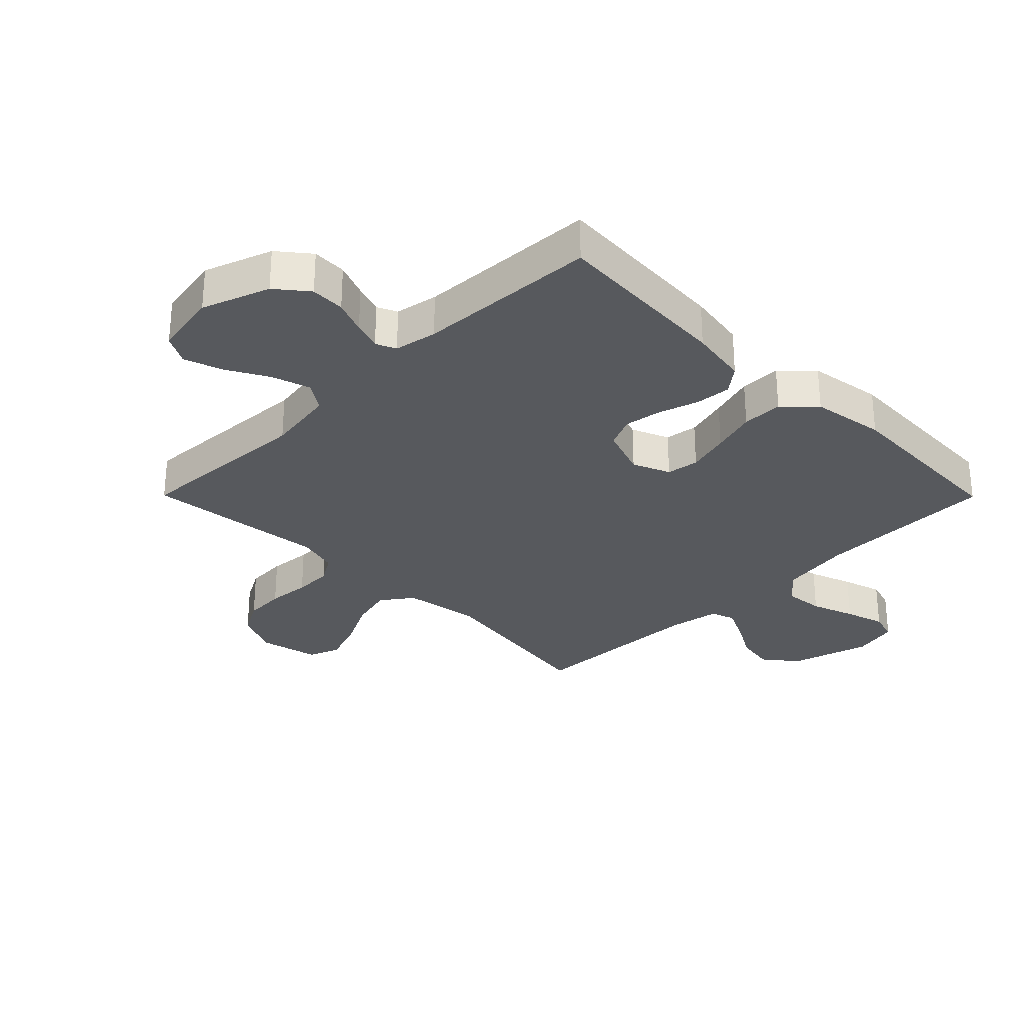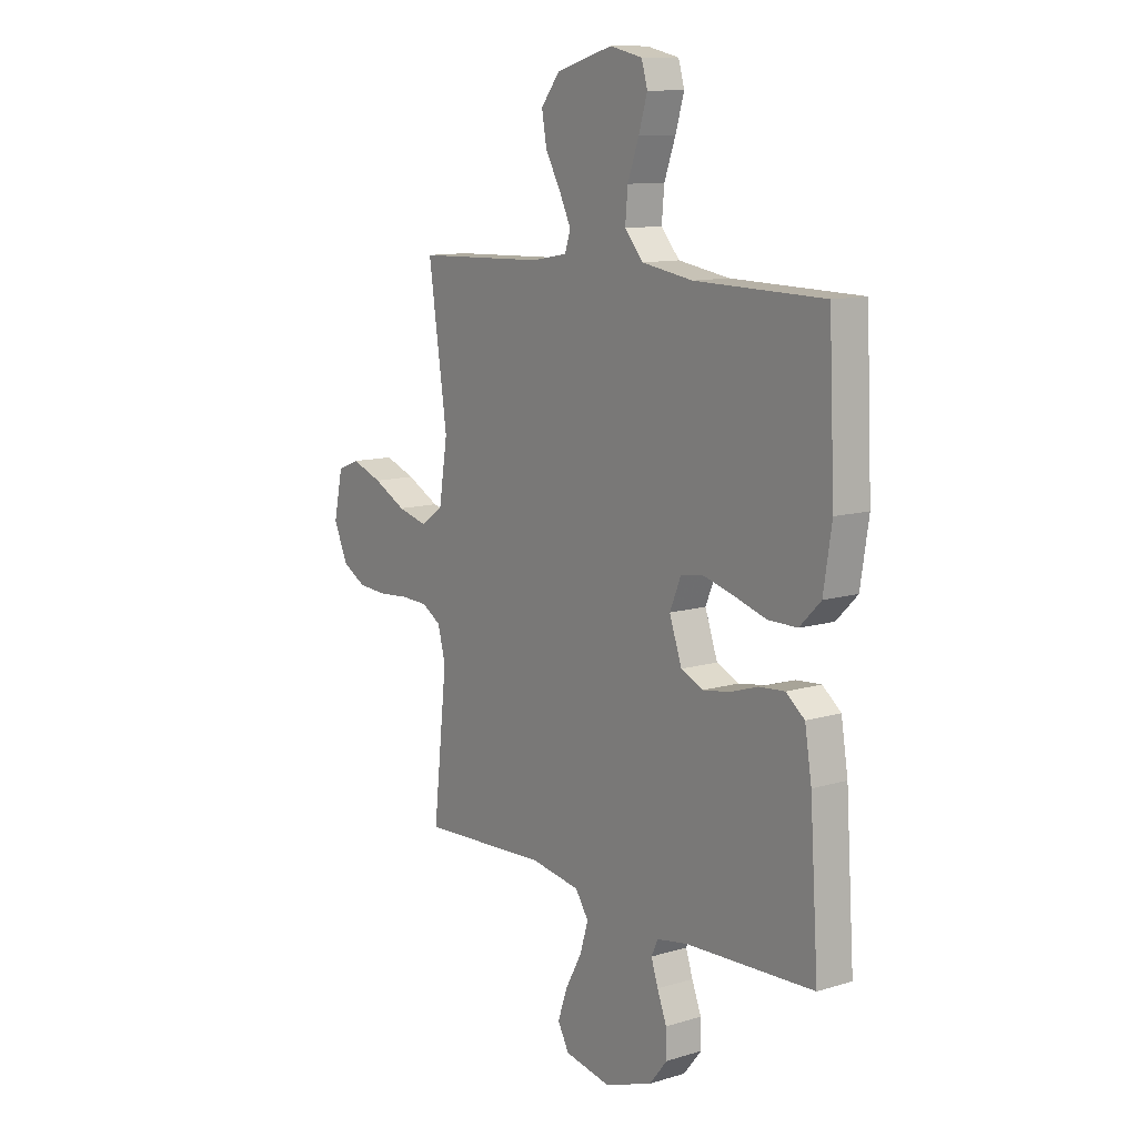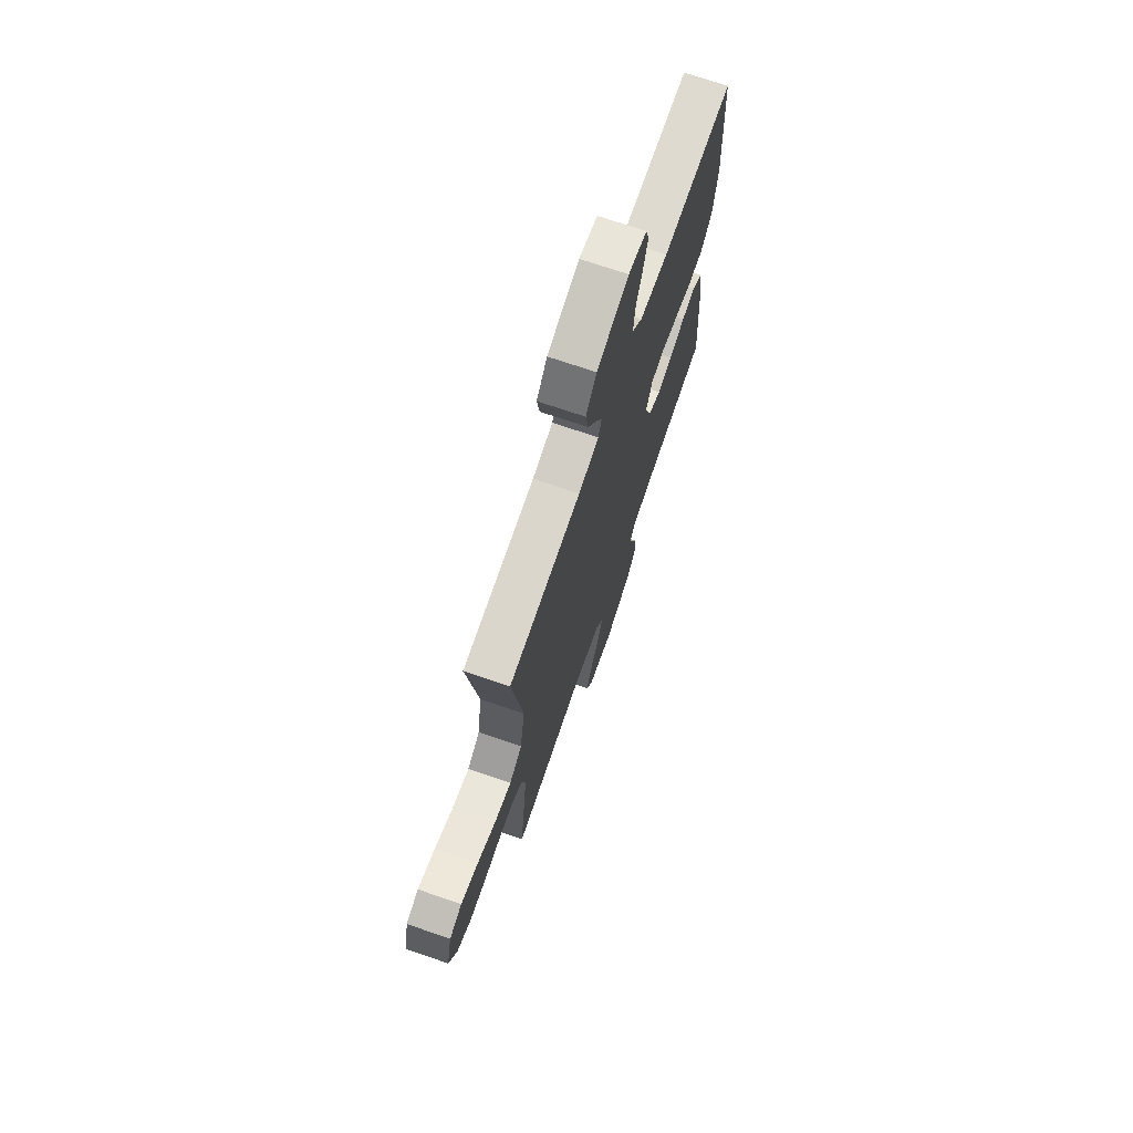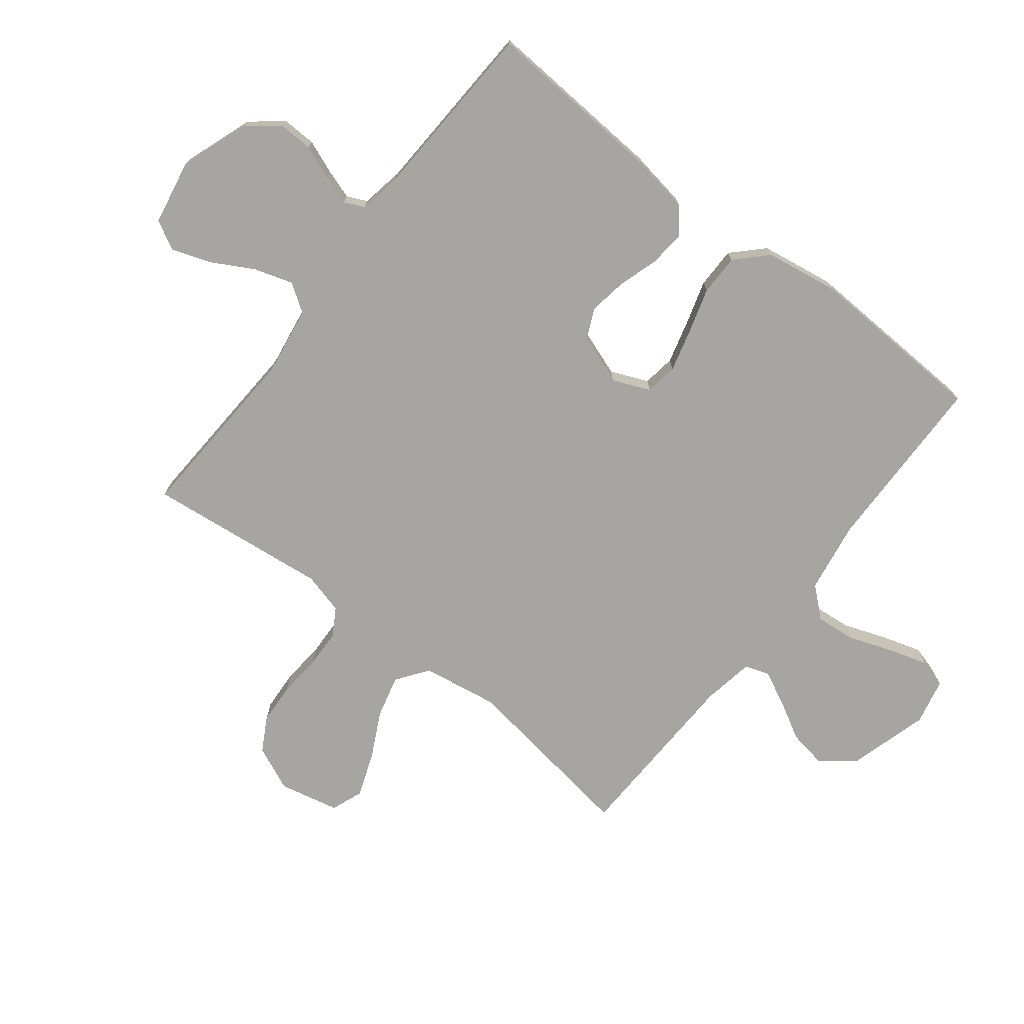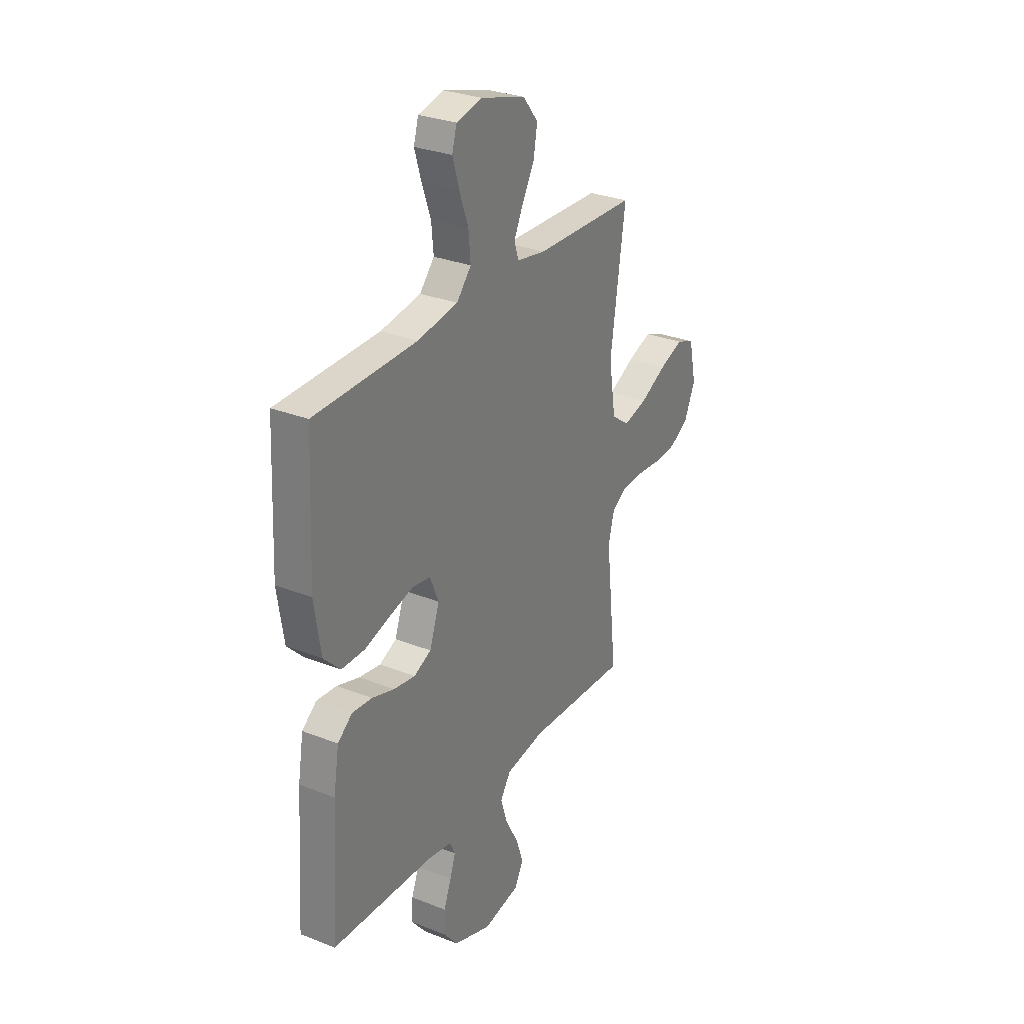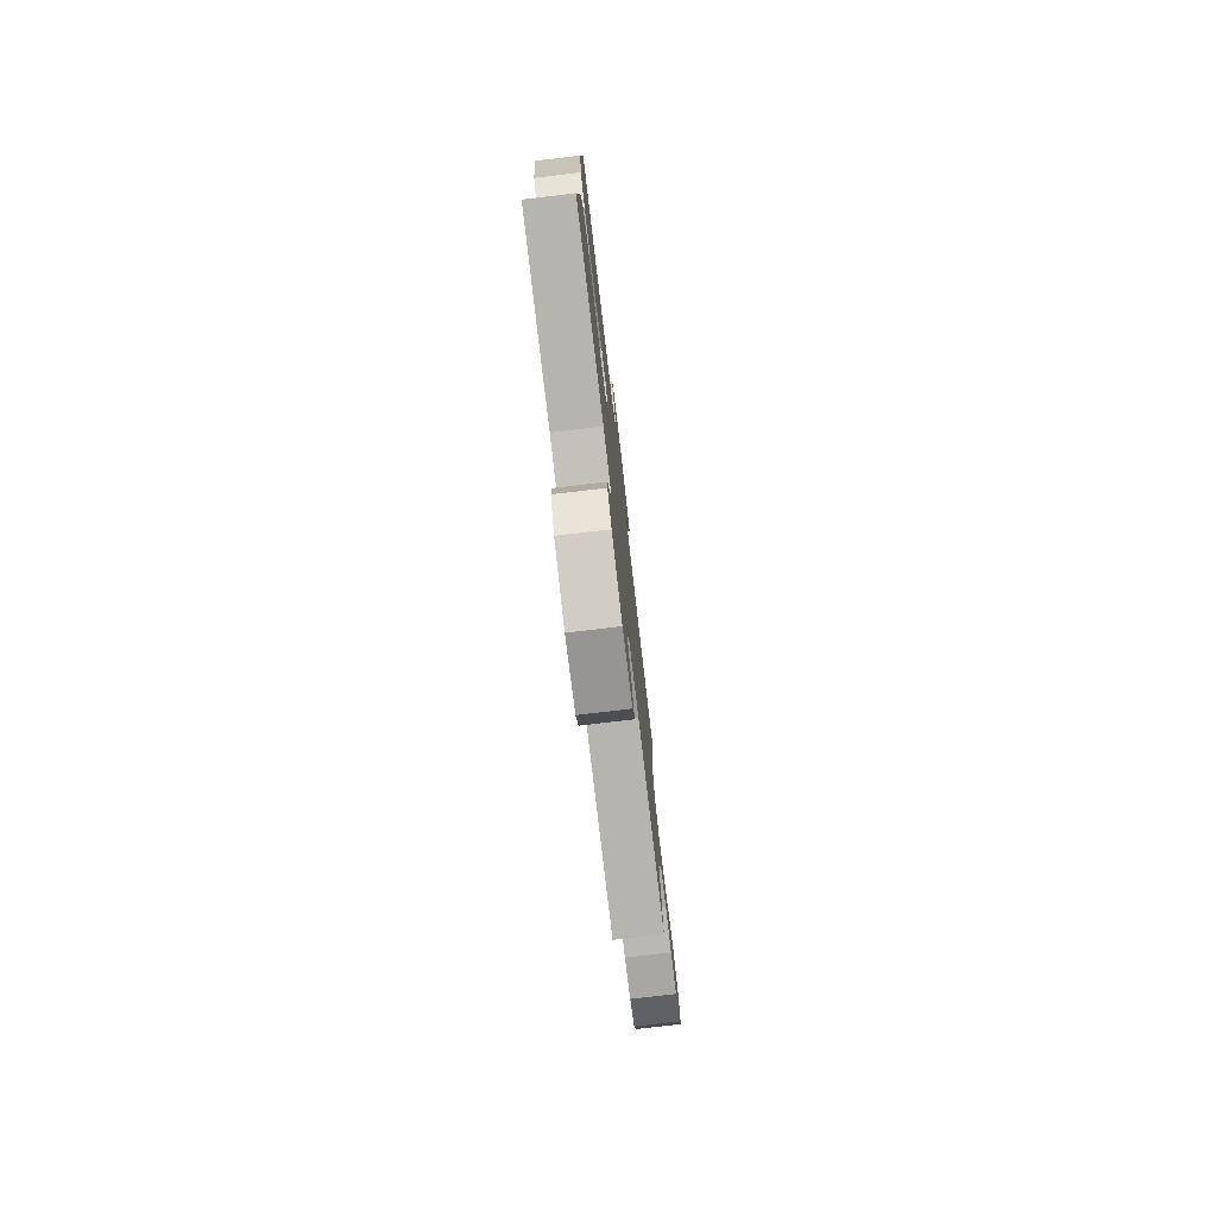
<metadata>
{"format":"obj","ext":"obj","renderer":"f3d","projection":"perspective","resolution":1024,"background":"white","views":[{"elev":-29.5,"azim":-135.2,"up":"+Y"},{"elev":11.3,"azim":-126.3,"up":"+Z"},{"elev":71.6,"azim":108.9,"up":"+Z"},{"elev":-73.8,"azim":-127.9,"up":"+Y"},{"elev":29.4,"azim":-59.8,"up":"+Z"},{"elev":-77.8,"azim":-83.3,"up":"+Z"}]}
</metadata>
<code>
v -0.5 0.07 -0.5
v -0.48 0.07 -0.2
v -0.464 0.07 -0.103
v -0.421 0.07 -0.069
v -0.362 0.07 -0.074
v -0.296 0.07 -0.095
v -0.233 0.07 -0.105
v -0.182 0.07 -0.082
v -0.153 0.07 0
v -0.179 0.07 0.062
v -0.233 0.07 0.07
v -0.304 0.07 0.051
v -0.378 0.07 0.029
v -0.446 0.07 0.029
v -0.495 0.07 0.078
v -0.514 0.07 0.2
v -0.5 0.07 0.5
v -0.2 0.07 0.505
v -0.081 0.07 0.524
v -0.038 0.07 0.573
v -0.044 0.07 0.639
v -0.07 0.07 0.711
v -0.09 0.07 0.777
v -0.076 0.07 0.825
v 0 0.07 0.842
v 0.132 0.07 0.804
v 0.176 0.07 0.749
v 0.165 0.07 0.685
v 0.129 0.07 0.621
v 0.102 0.07 0.565
v 0.115 0.07 0.525
v 0.2 0.07 0.51
v 0.5 0.07 0.5
v 0.456 0.07 0.2
v 0.476 0.07 0.074
v 0.528 0.07 0.036
v 0.599 0.07 0.054
v 0.676 0.07 0.093
v 0.748 0.07 0.119
v 0.8 0.07 0.099
v 0.822 0.07 0
v 0.789 0.07 -0.074
v 0.733 0.07 -0.105
v 0.665 0.07 -0.109
v 0.594 0.07 -0.103
v 0.53 0.07 -0.105
v 0.485 0.07 -0.132
v 0.467 0.07 -0.2
v 0.5 0.07 -0.5
v 0.2 0.07 -0.484
v 0.085 0.07 -0.502
v 0.054 0.07 -0.548
v 0.074 0.07 -0.612
v 0.112 0.07 -0.681
v 0.134 0.07 -0.745
v 0.108 0.07 -0.793
v 0 0.07 -0.813
v -0.112 0.07 -0.773
v -0.154 0.07 -0.721
v -0.152 0.07 -0.664
v -0.13 0.07 -0.608
v -0.114 0.07 -0.56
v -0.129 0.07 -0.527
v -0.2 0.07 -0.514
v -0.5 0 -0.5
v -0.48 0 -0.2
v -0.464 0 -0.103
v -0.421 0 -0.069
v -0.362 0 -0.074
v -0.296 0 -0.095
v -0.233 0 -0.105
v -0.182 0 -0.082
v -0.153 0 0
v -0.179 0 0.062
v -0.233 0 0.07
v -0.304 0 0.051
v -0.378 0 0.029
v -0.446 0 0.029
v -0.495 0 0.078
v -0.514 0 0.2
v -0.5 0 0.5
v -0.2 0 0.505
v -0.081 0 0.524
v -0.038 0 0.573
v -0.044 0 0.639
v -0.07 0 0.711
v -0.09 0 0.777
v -0.076 0 0.825
v 0 0 0.842
v 0.132 0 0.804
v 0.176 0 0.749
v 0.165 0 0.685
v 0.129 0 0.621
v 0.102 0 0.565
v 0.115 0 0.525
v 0.2 0 0.51
v 0.5 0 0.5
v 0.456 0 0.2
v 0.476 0 0.074
v 0.528 0 0.036
v 0.599 0 0.054
v 0.676 0 0.093
v 0.748 0 0.119
v 0.8 0 0.099
v 0.822 0 0
v 0.789 0 -0.074
v 0.733 0 -0.105
v 0.665 0 -0.109
v 0.594 0 -0.103
v 0.53 0 -0.105
v 0.485 0 -0.132
v 0.467 0 -0.2
v 0.5 0 -0.5
v 0.2 0 -0.484
v 0.085 0 -0.502
v 0.054 0 -0.548
v 0.074 0 -0.612
v 0.112 0 -0.681
v 0.134 0 -0.745
v 0.108 0 -0.793
v 0 0 -0.813
v -0.112 0 -0.773
v -0.154 0 -0.721
v -0.152 0 -0.664
v -0.13 0 -0.608
v -0.114 0 -0.56
v -0.129 0 -0.527
v -0.2 0 -0.514
f 59 60 61
f 58 59 61
f 57 58 61
f 56 57 61
f 55 56 61
f 54 55 61
f 53 54 61
f 52 53 61 62
f 51 52 62 63
f 48 49 50
f 51 63 64
f 50 51 64
f 48 50 64
f 47 48 64
f 43 44 45
f 42 43 45
f 41 42 45
f 40 41 45
f 39 40 45
f 38 39 45
f 37 38 45
f 36 37 45 46
f 64 1 2
f 47 64 2
f 46 47 2
f 36 46 2
f 35 36 2
f 27 28 29
f 26 27 29
f 25 26 29
f 24 25 29
f 23 24 29
f 22 23 29
f 21 22 29
f 20 21 29 30
f 19 20 30 31
f 16 17 18
f 15 16 18
f 14 15 18
f 13 14 18
f 12 13 18
f 19 31 32
f 18 19 32
f 12 18 32
f 11 12 32
f 4 5 6
f 3 4 6
f 2 3 6
f 2 6 7
f 35 2 7
f 34 35 7 8
f 32 33 34
f 11 32 34
f 10 11 34
f 9 10 34
f 8 9 34
f 125 124 123
f 125 123 122
f 125 122 121
f 125 121 120
f 125 120 119
f 125 119 118
f 125 118 117
f 126 125 117 116
f 127 126 116 115
f 114 113 112
f 128 127 115
f 128 115 114
f 128 114 112
f 128 112 111
f 109 108 107
f 109 107 106
f 109 106 105
f 109 105 104
f 109 104 103
f 109 103 102
f 109 102 101
f 110 109 101 100
f 66 65 128
f 66 128 111
f 66 111 110
f 66 110 100
f 66 100 99
f 93 92 91
f 93 91 90
f 93 90 89
f 93 89 88
f 93 88 87
f 93 87 86
f 93 86 85
f 94 93 85 84
f 95 94 84 83
f 82 81 80
f 82 80 79
f 82 79 78
f 82 78 77
f 82 77 76
f 96 95 83
f 96 83 82
f 96 82 76
f 96 76 75
f 70 69 68
f 70 68 67
f 70 67 66
f 71 70 66
f 71 66 99
f 72 71 99 98
f 98 97 96
f 98 96 75
f 98 75 74
f 98 74 73
f 98 73 72
f 1 65 66 2
f 2 66 67 3
f 3 67 68 4
f 4 68 69 5
f 5 69 70 6
f 6 70 71 7
f 7 71 72 8
f 8 72 73 9
f 9 73 74 10
f 10 74 75 11
f 11 75 76 12
f 12 76 77 13
f 13 77 78 14
f 14 78 79 15
f 15 79 80 16
f 16 80 81 17
f 17 81 82 18
f 18 82 83 19
f 19 83 84 20
f 20 84 85 21
f 21 85 86 22
f 22 86 87 23
f 23 87 88 24
f 24 88 89 25
f 25 89 90 26
f 26 90 91 27
f 27 91 92 28
f 28 92 93 29
f 29 93 94 30
f 30 94 95 31
f 31 95 96 32
f 32 96 97 33
f 33 97 98 34
f 34 98 99 35
f 35 99 100 36
f 36 100 101 37
f 37 101 102 38
f 38 102 103 39
f 39 103 104 40
f 40 104 105 41
f 41 105 106 42
f 42 106 107 43
f 43 107 108 44
f 44 108 109 45
f 45 109 110 46
f 46 110 111 47
f 47 111 112 48
f 48 112 113 49
f 49 113 114 50
f 50 114 115 51
f 51 115 116 52
f 52 116 117 53
f 53 117 118 54
f 54 118 119 55
f 55 119 120 56
f 56 120 121 57
f 57 121 122 58
f 58 122 123 59
f 59 123 124 60
f 60 124 125 61
f 61 125 126 62
f 62 126 127 63
f 63 127 128 64
f 64 128 65 1

</code>
